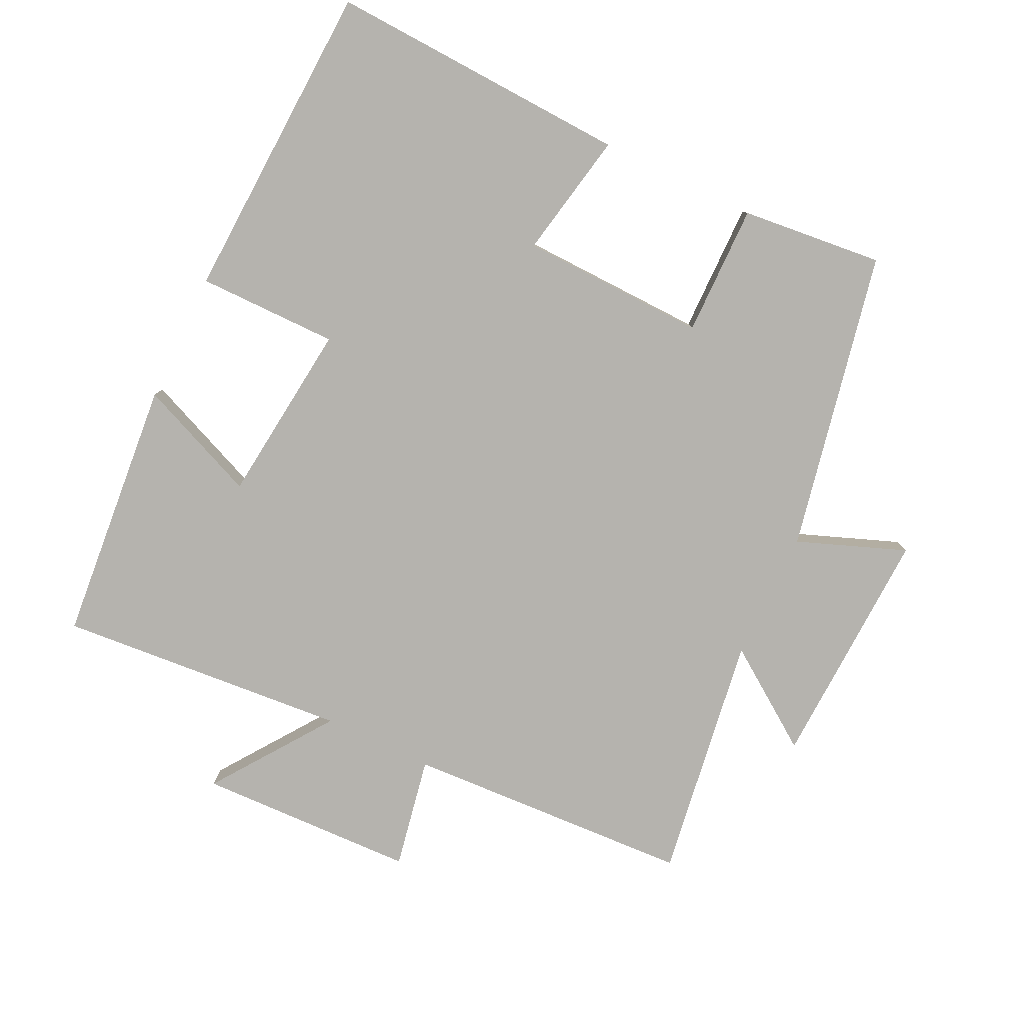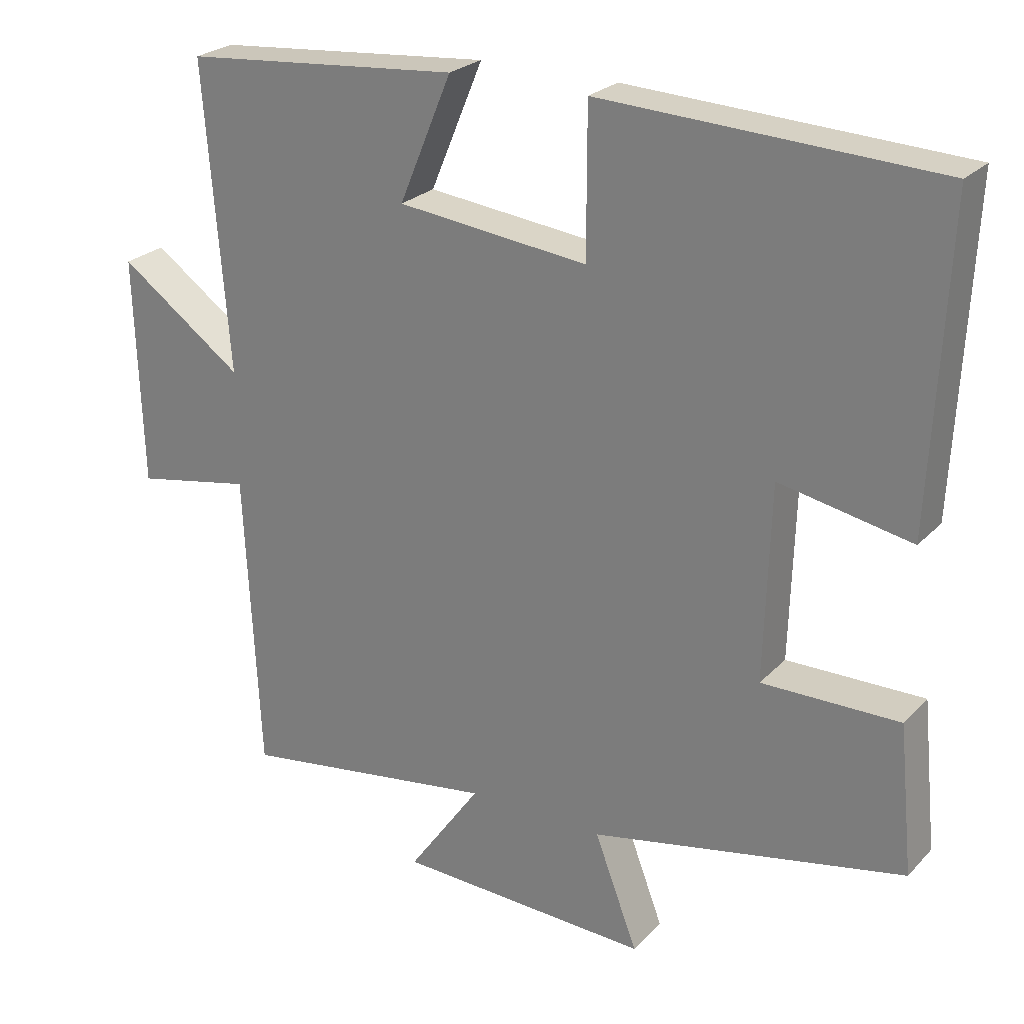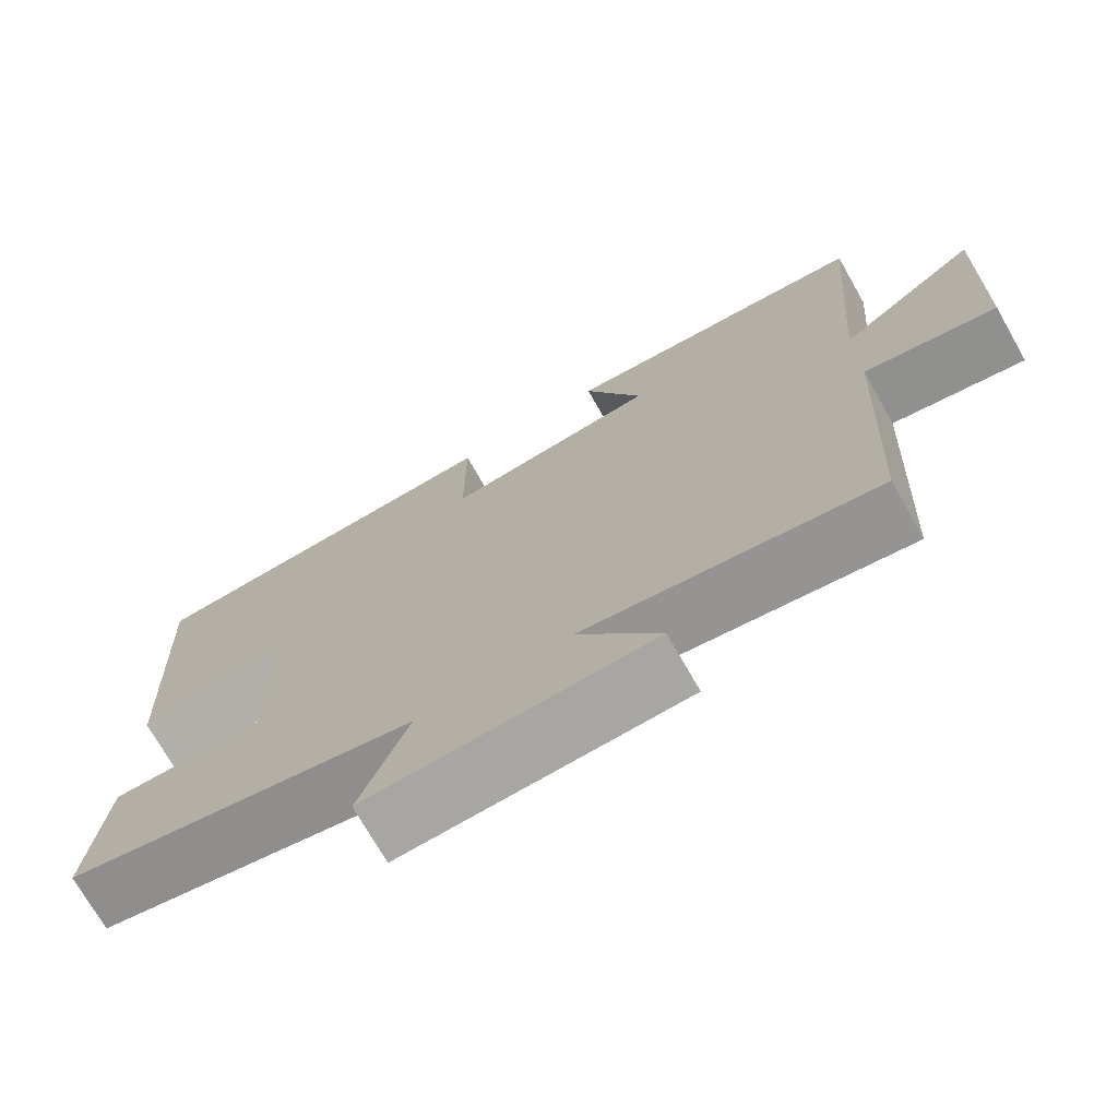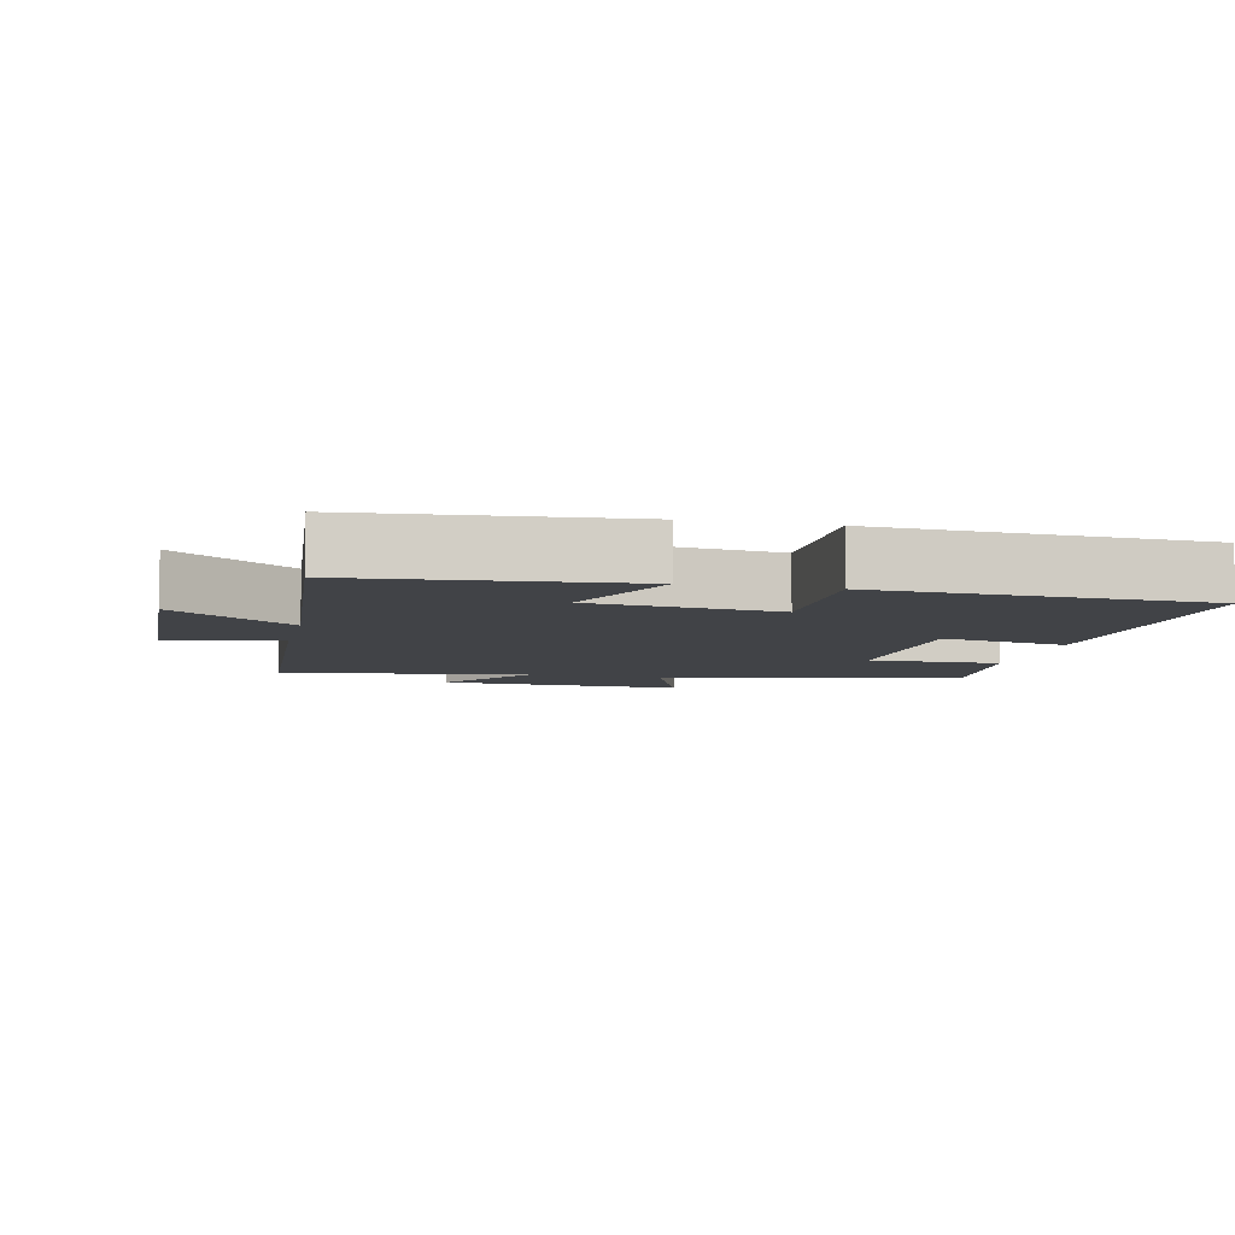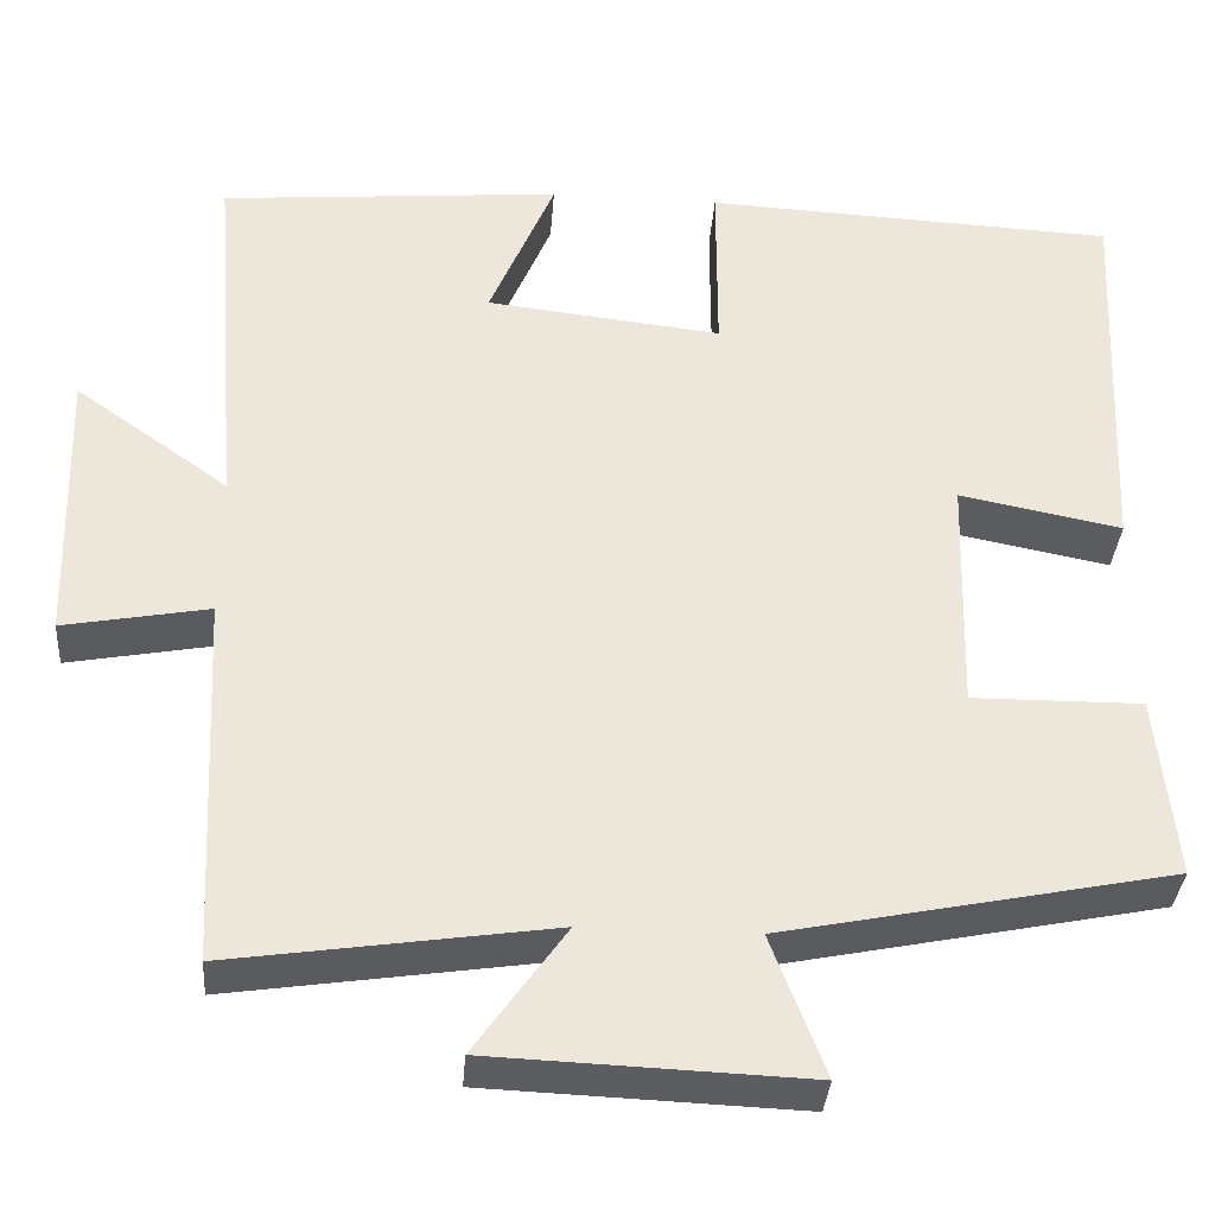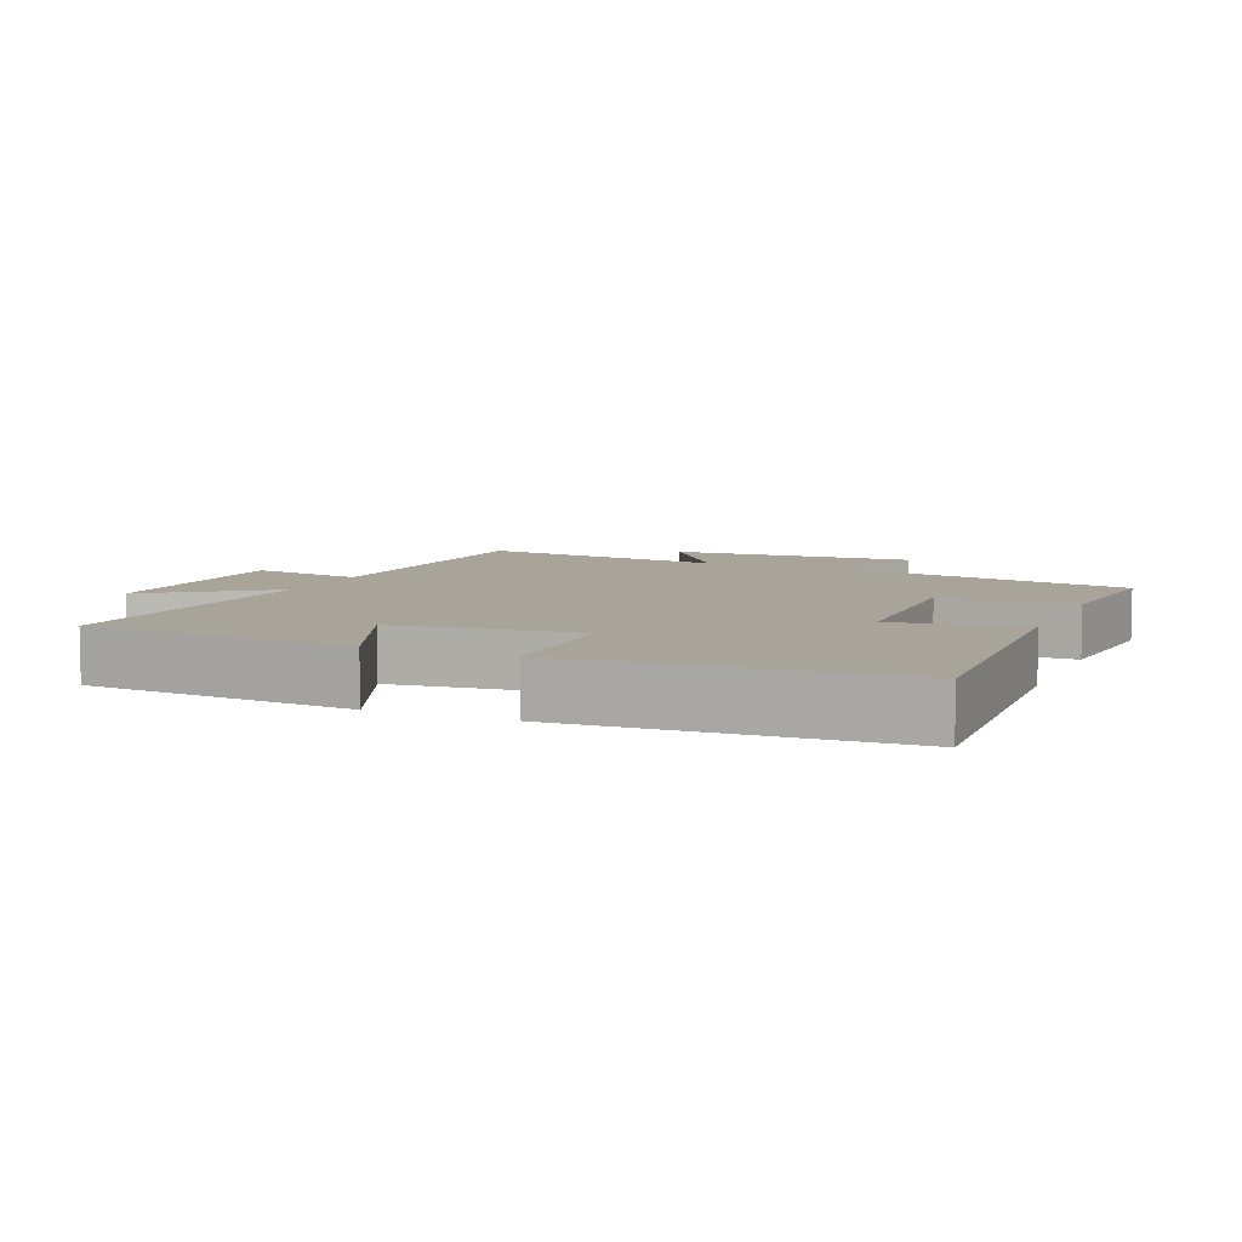
<metadata>
{"format":"obj","ext":"obj","renderer":"f3d","projection":"perspective","resolution":1024,"background":"white","views":[{"elev":-80.0,"azim":64.4,"up":"+Y"},{"elev":24.9,"azim":32.4,"up":"+Z"},{"elev":-72.7,"azim":-150.3,"up":"+Z"},{"elev":-7.0,"azim":-12.4,"up":"+Y"},{"elev":-35.5,"azim":-4.3,"up":"+Z"},{"elev":7.1,"azim":22.8,"up":"+Y"}]}
</metadata>
<code>
v 0.521 0.07 0.478
v 0.5 0.07 0.035
v 0.315 0.07 0.071
v 0.307 0.07 -0.203
v 0.5 0.07 -0.201
v 0.521 0.07 -0.41
v 0.079 0.07 -0.5
v 0.14 0.07 -0.66
v -0.218 0.07 -0.646
v -0.115 0.07 -0.5
v -0.479 0.07 -0.554
v -0.5 0.07 -0.129
v -0.665 0.07 -0.16
v -0.675 0.07 0.162
v -0.5 0.07 0.037
v -0.534 0.07 0.466
v -0.144 0.07 0.5
v -0.218 0.07 0.323
v 0.05 0.07 0.293
v 0.05 0.07 0.5
v 0.521 0 0.478
v 0.5 0 0.035
v 0.315 0 0.071
v 0.307 0 -0.203
v 0.5 0 -0.201
v 0.521 0 -0.41
v 0.079 0 -0.5
v 0.14 0 -0.66
v -0.218 0 -0.646
v -0.115 0 -0.5
v -0.479 0 -0.554
v -0.5 0 -0.129
v -0.665 0 -0.16
v -0.675 0 0.162
v -0.5 0 0.037
v -0.534 0 0.466
v -0.144 0 0.5
v -0.218 0 0.323
v 0.05 0 0.293
v 0.05 0 0.5
f 19 20 1 2
f 18 19 2 3
f 15 16 17 18
f 15 18 3 4
f 12 13 14 15
f 10 11 12 15
f 10 15 4
f 7 8 9 10
f 6 7 10
f 4 5 6 10
f 22 21 40 39
f 23 22 39 38
f 38 37 36 35
f 24 23 38 35
f 35 34 33 32
f 35 32 31 30
f 24 35 30
f 30 29 28 27
f 30 27 26
f 30 26 25 24
f 1 21 22 2
f 2 22 23 3
f 3 23 24 4
f 4 24 25 5
f 5 25 26 6
f 6 26 27 7
f 7 27 28 8
f 8 28 29 9
f 9 29 30 10
f 10 30 31 11
f 11 31 32 12
f 12 32 33 13
f 13 33 34 14
f 14 34 35 15
f 15 35 36 16
f 16 36 37 17
f 17 37 38 18
f 18 38 39 19
f 19 39 40 20
f 20 40 21 1

</code>
